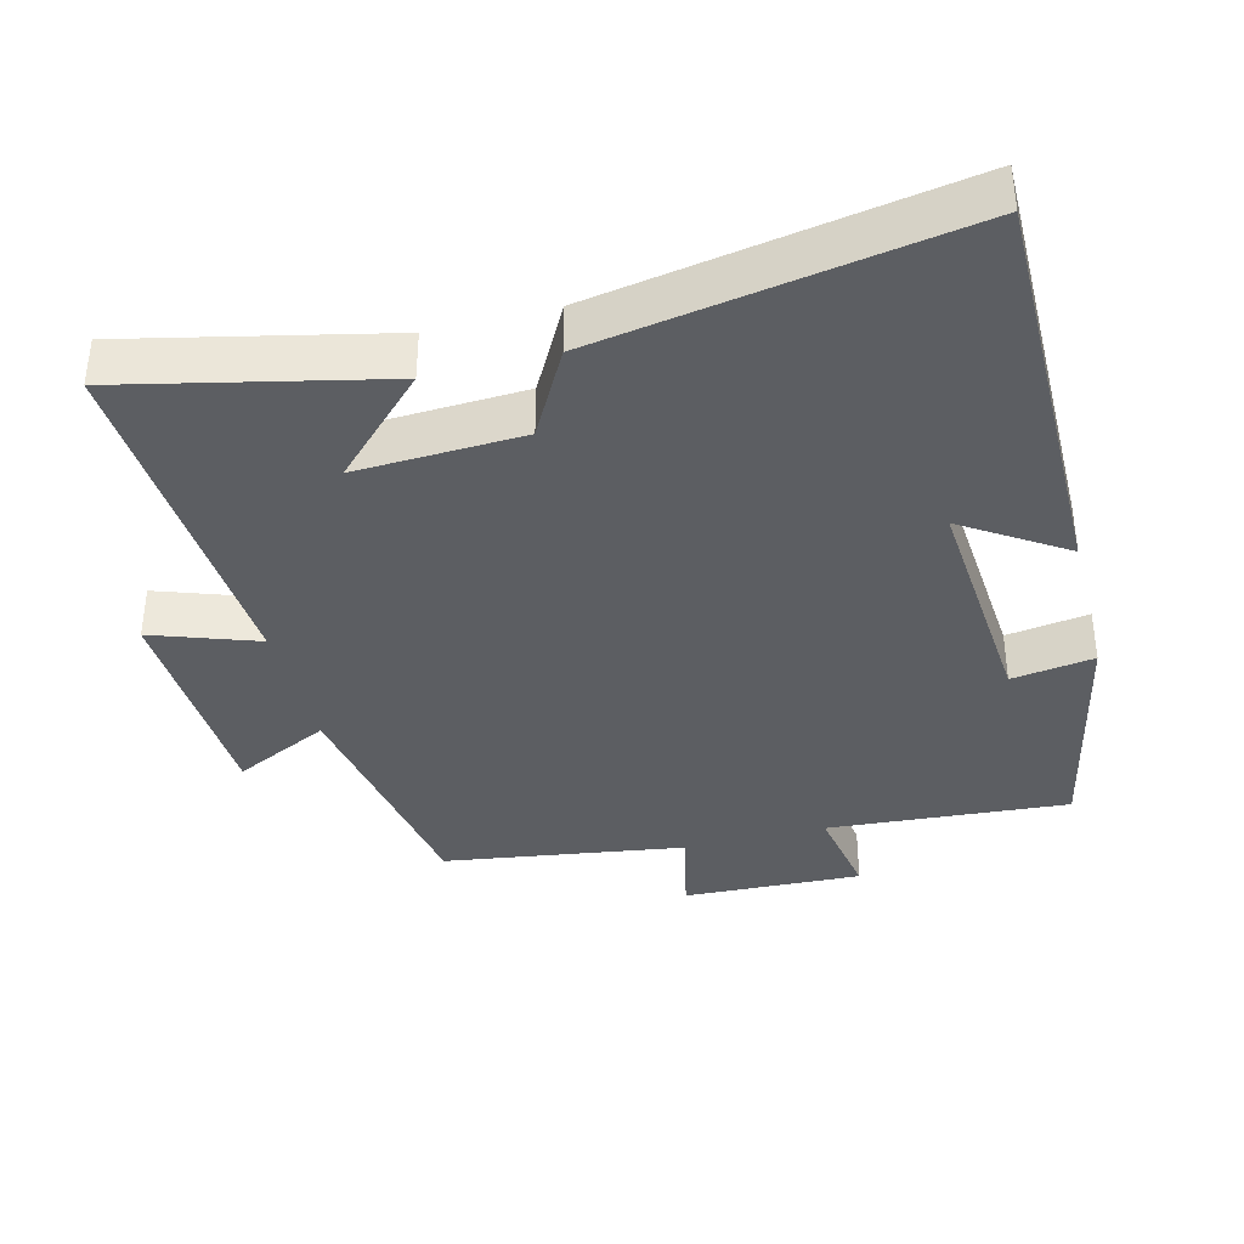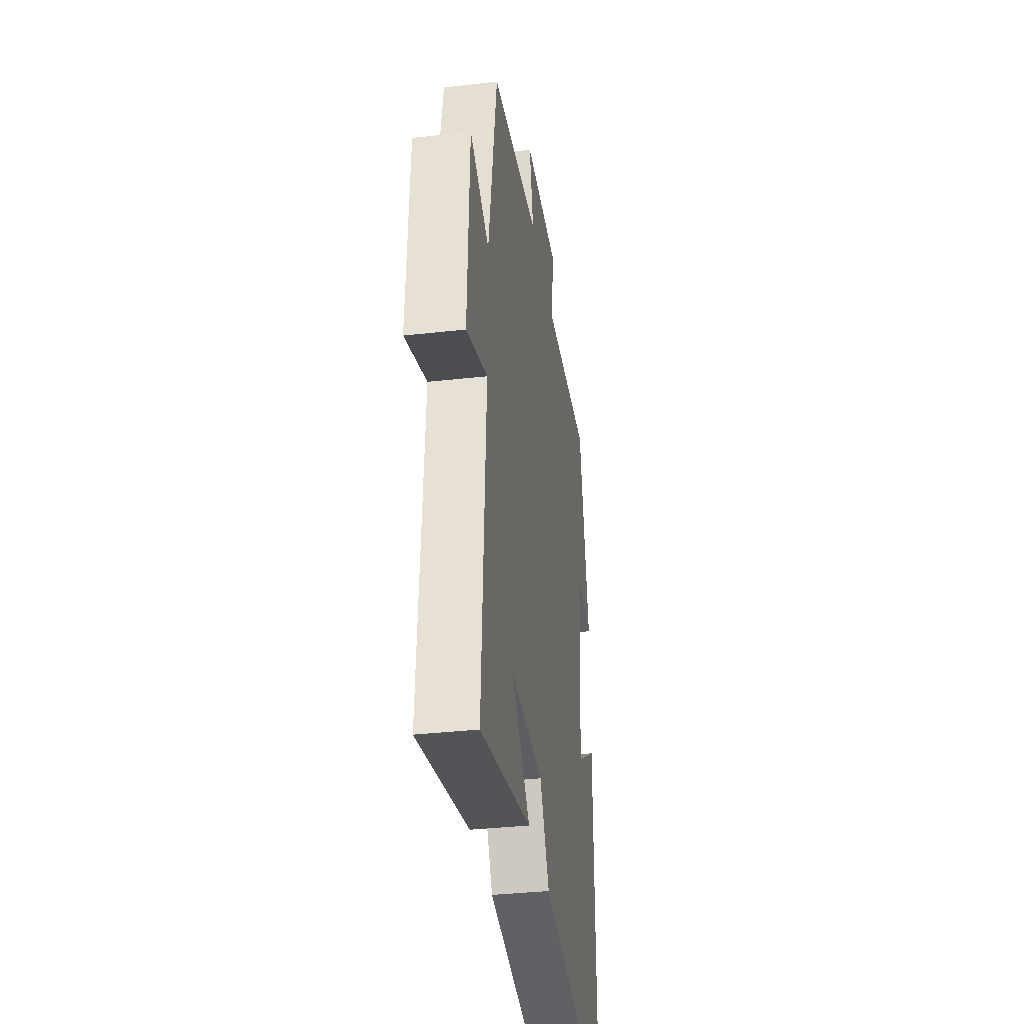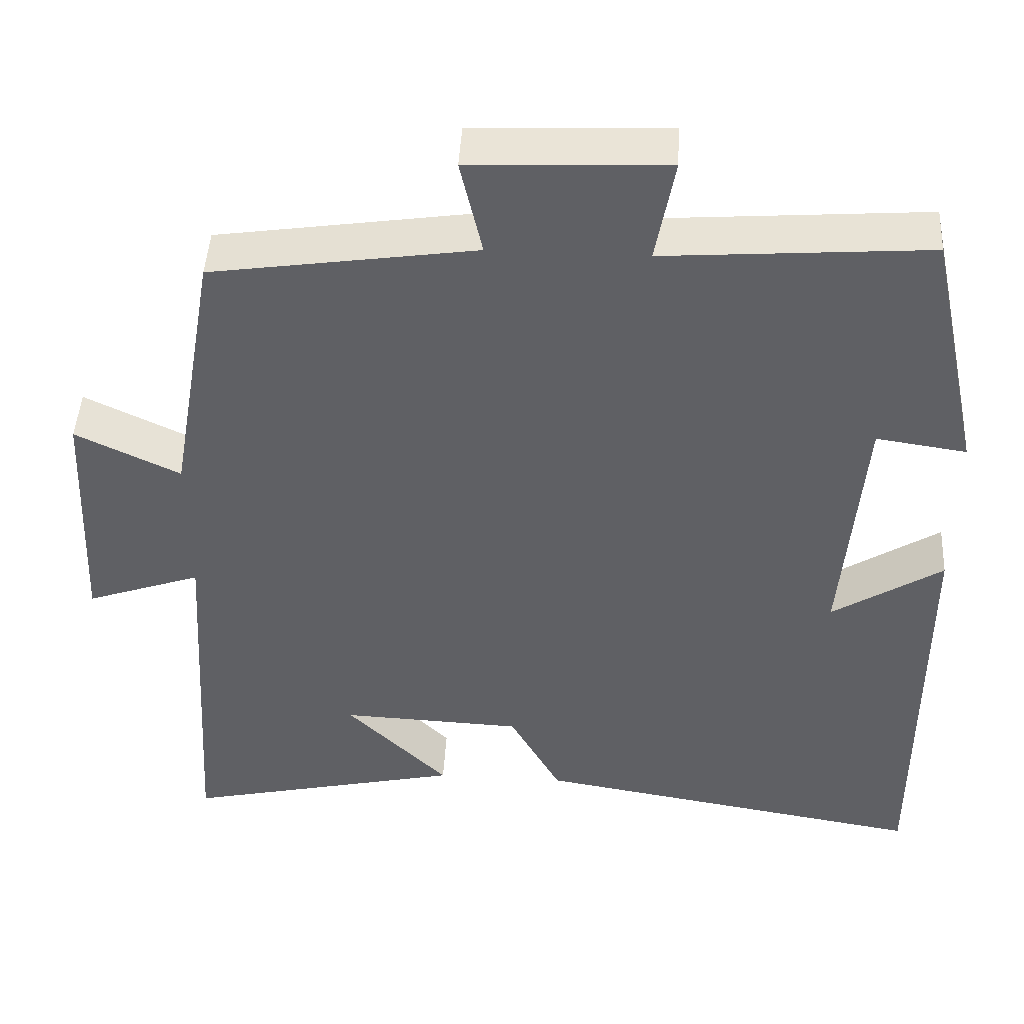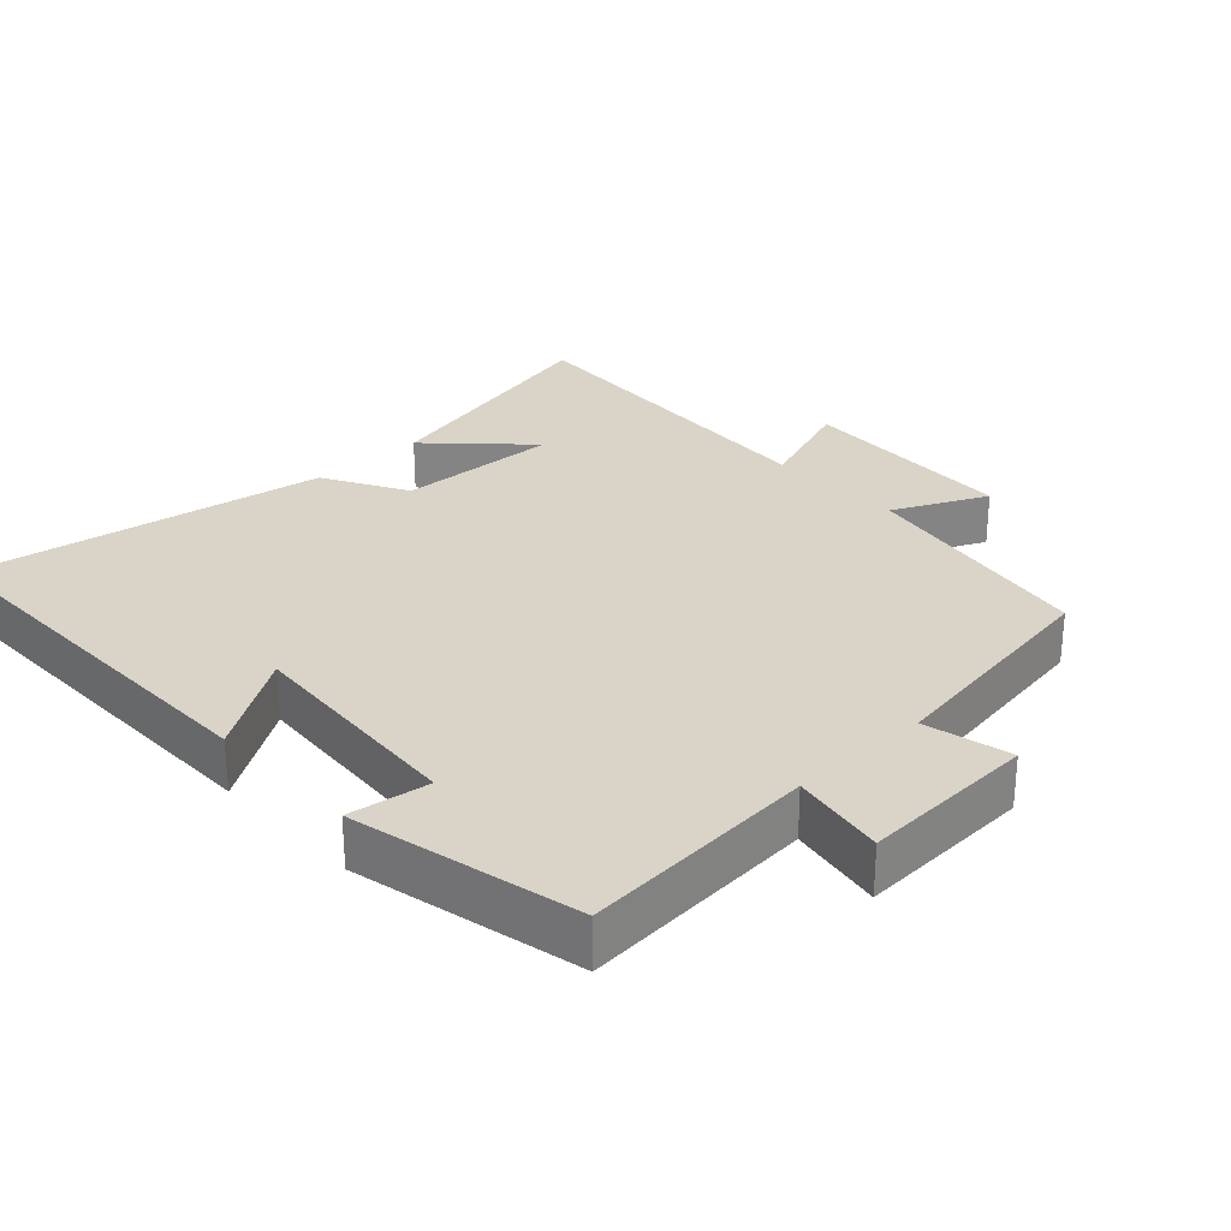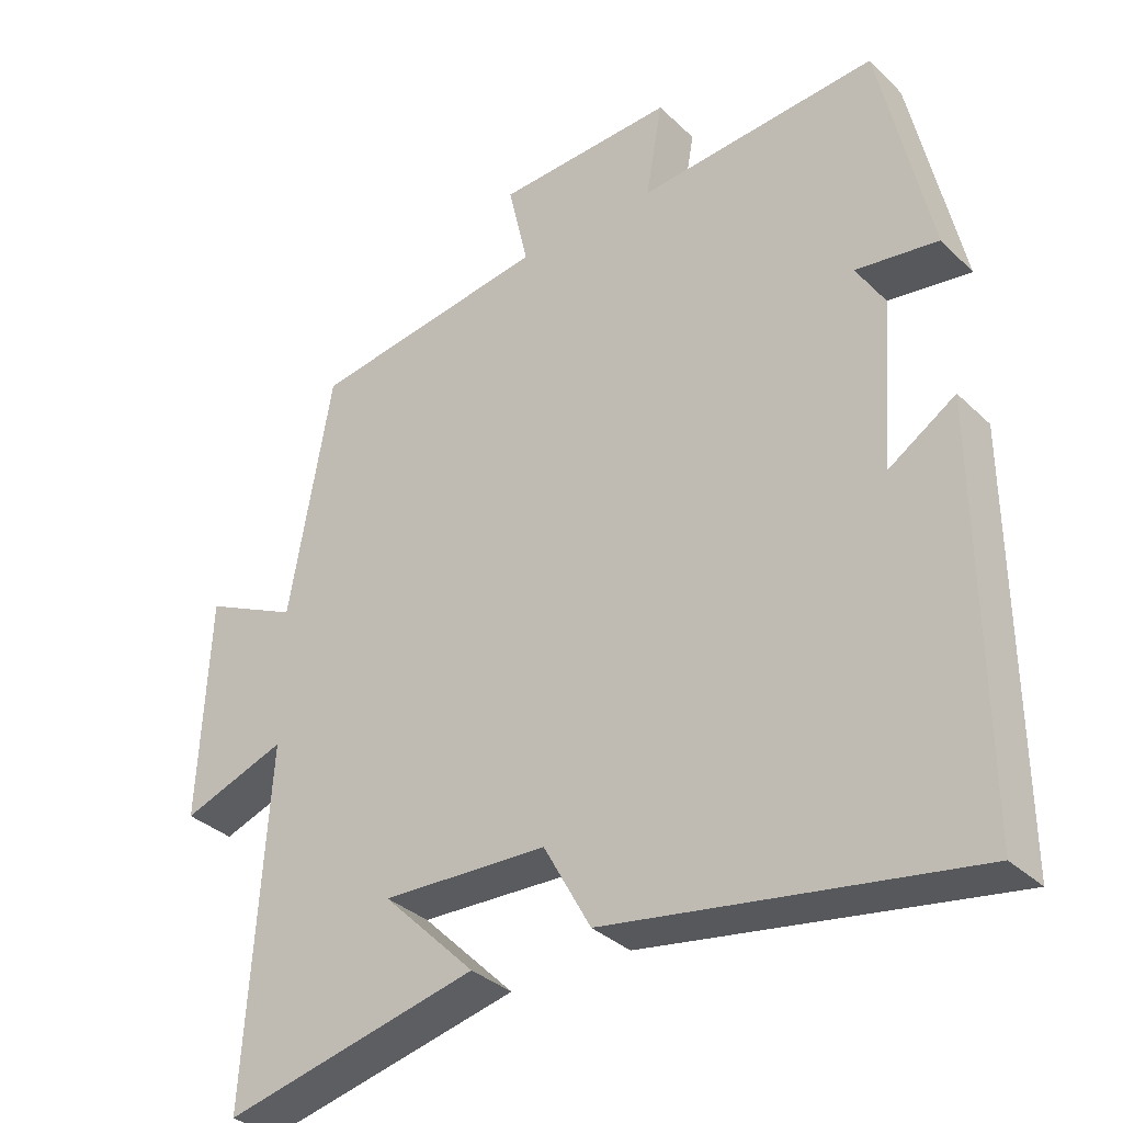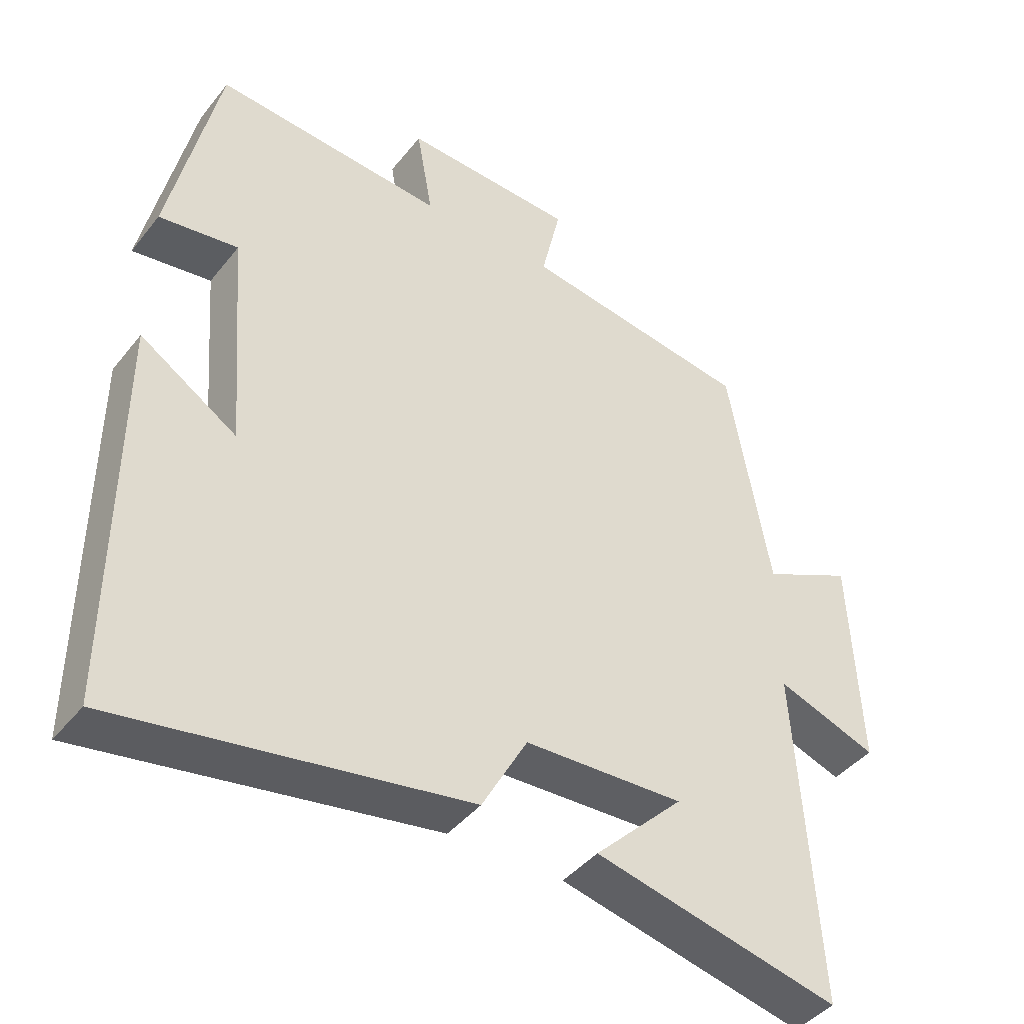
<metadata>
{"format":"obj","ext":"obj","renderer":"f3d","projection":"perspective","resolution":1024,"background":"white","views":[{"elev":-37.7,"azim":-165.6,"up":"+Y"},{"elev":-35.8,"azim":98.5,"up":"+Z"},{"elev":45.8,"azim":-176.8,"up":"+Z"},{"elev":28.4,"azim":-43.2,"up":"+Y"},{"elev":-34.3,"azim":-141.6,"up":"+Z"},{"elev":-42.7,"azim":-35.3,"up":"+Z"}]}
</metadata>
<code>
v -0.502 0.07 -0.585
v -0.5 0.07 -0.017
v -0.359 0.07 -0.108
v -0.385 0.07 0.218
v -0.5 0.07 0.201
v -0.43 0.07 0.525
v -0.094 0.07 0.5
v -0.118 0.07 0.634
v 0.132 0.07 0.624
v 0.104 0.07 0.5
v 0.44 0.07 0.45
v 0.5 0.07 0.107
v 0.633 0.07 0.171
v 0.647 0.07 -0.143
v 0.5 0.07 -0.091
v 0.53 0.07 -0.581
v 0.172 0.07 -0.5
v 0.302 0.07 -0.37
v 0.07 0.07 -0.38
v 0.004 0.07 -0.5
v -0.502 0 -0.585
v -0.5 0 -0.017
v -0.359 0 -0.108
v -0.385 0 0.218
v -0.5 0 0.201
v -0.43 0 0.525
v -0.094 0 0.5
v -0.118 0 0.634
v 0.132 0 0.624
v 0.104 0 0.5
v 0.44 0 0.45
v 0.5 0 0.107
v 0.633 0 0.171
v 0.647 0 -0.143
v 0.5 0 -0.091
v 0.53 0 -0.581
v 0.172 0 -0.5
v 0.302 0 -0.37
v 0.07 0 -0.38
v 0.004 0 -0.5
f 19 20 1
f 16 17 18
f 15 16 18
f 15 18 19
f 12 13 14 15
f 15 19 1
f 12 15 1
f 11 12 1
f 10 11 1
f 7 8 9 10
f 4 5 6 7
f 3 4 7 10
f 1 2 3
f 1 3 10
f 21 40 39
f 38 37 36
f 38 36 35
f 39 38 35
f 35 34 33 32
f 21 39 35
f 21 35 32
f 21 32 31
f 21 31 30
f 30 29 28 27
f 27 26 25 24
f 30 27 24 23
f 23 22 21
f 30 23 21
f 1 21 22 2
f 2 22 23 3
f 3 23 24 4
f 4 24 25 5
f 5 25 26 6
f 6 26 27 7
f 7 27 28 8
f 8 28 29 9
f 9 29 30 10
f 10 30 31 11
f 11 31 32 12
f 12 32 33 13
f 13 33 34 14
f 14 34 35 15
f 15 35 36 16
f 16 36 37 17
f 17 37 38 18
f 18 38 39 19
f 19 39 40 20
f 20 40 21 1

</code>
